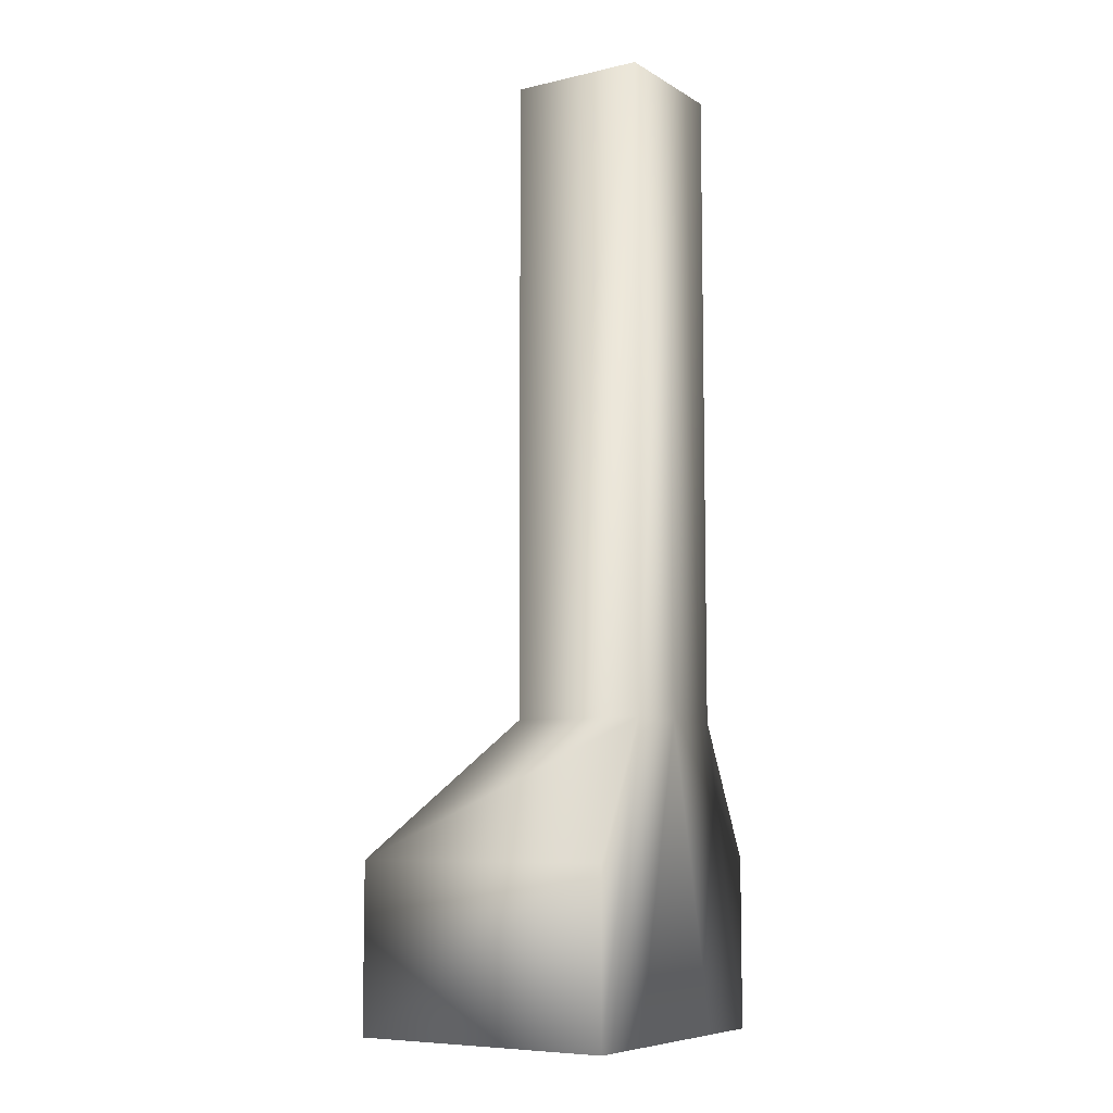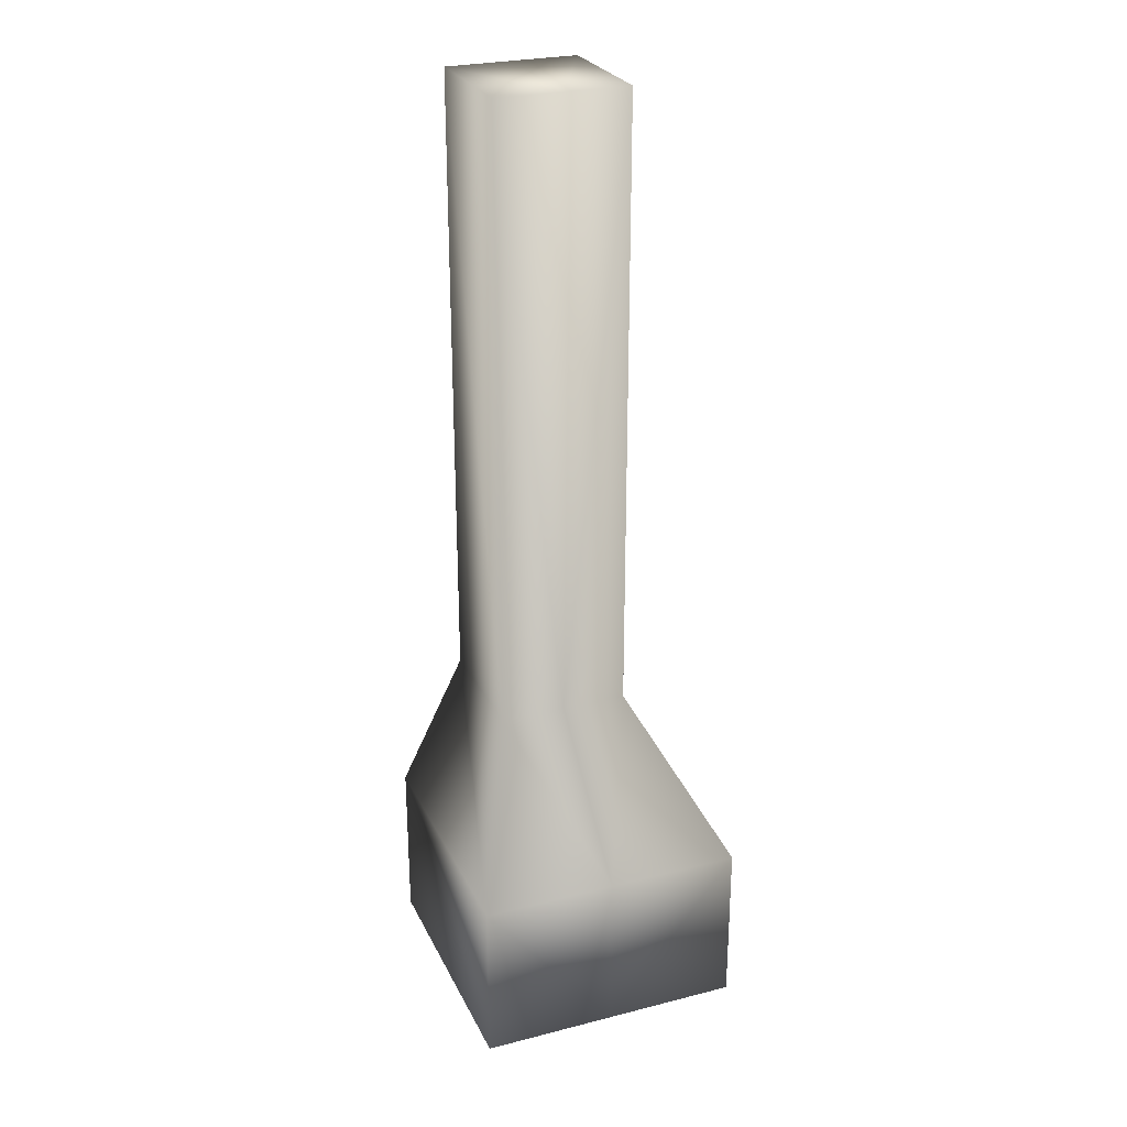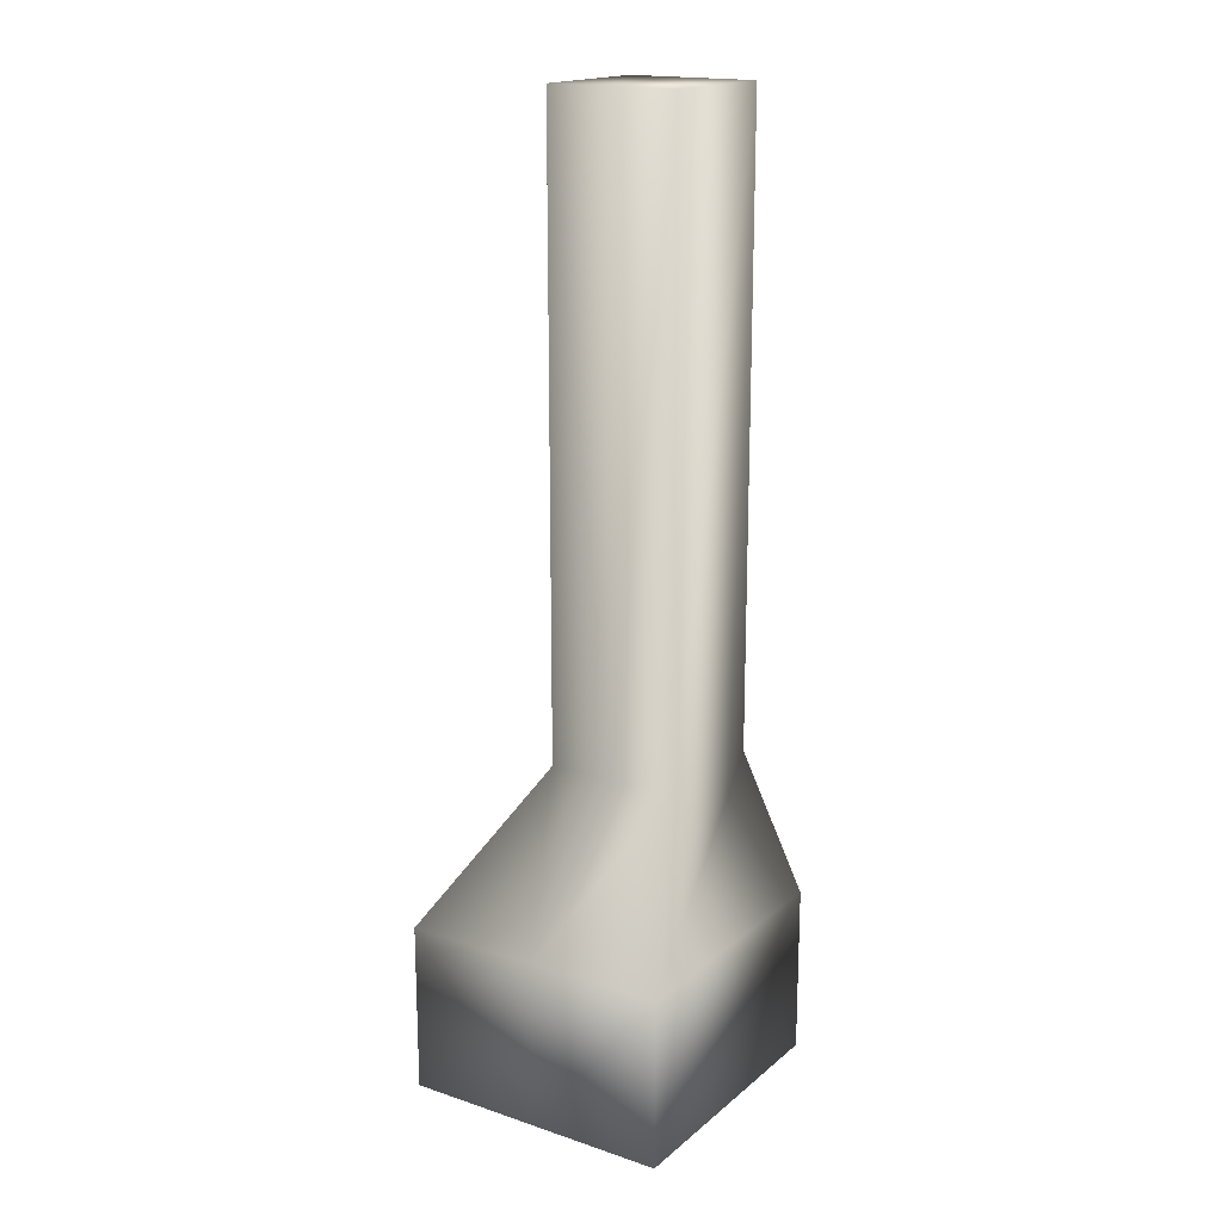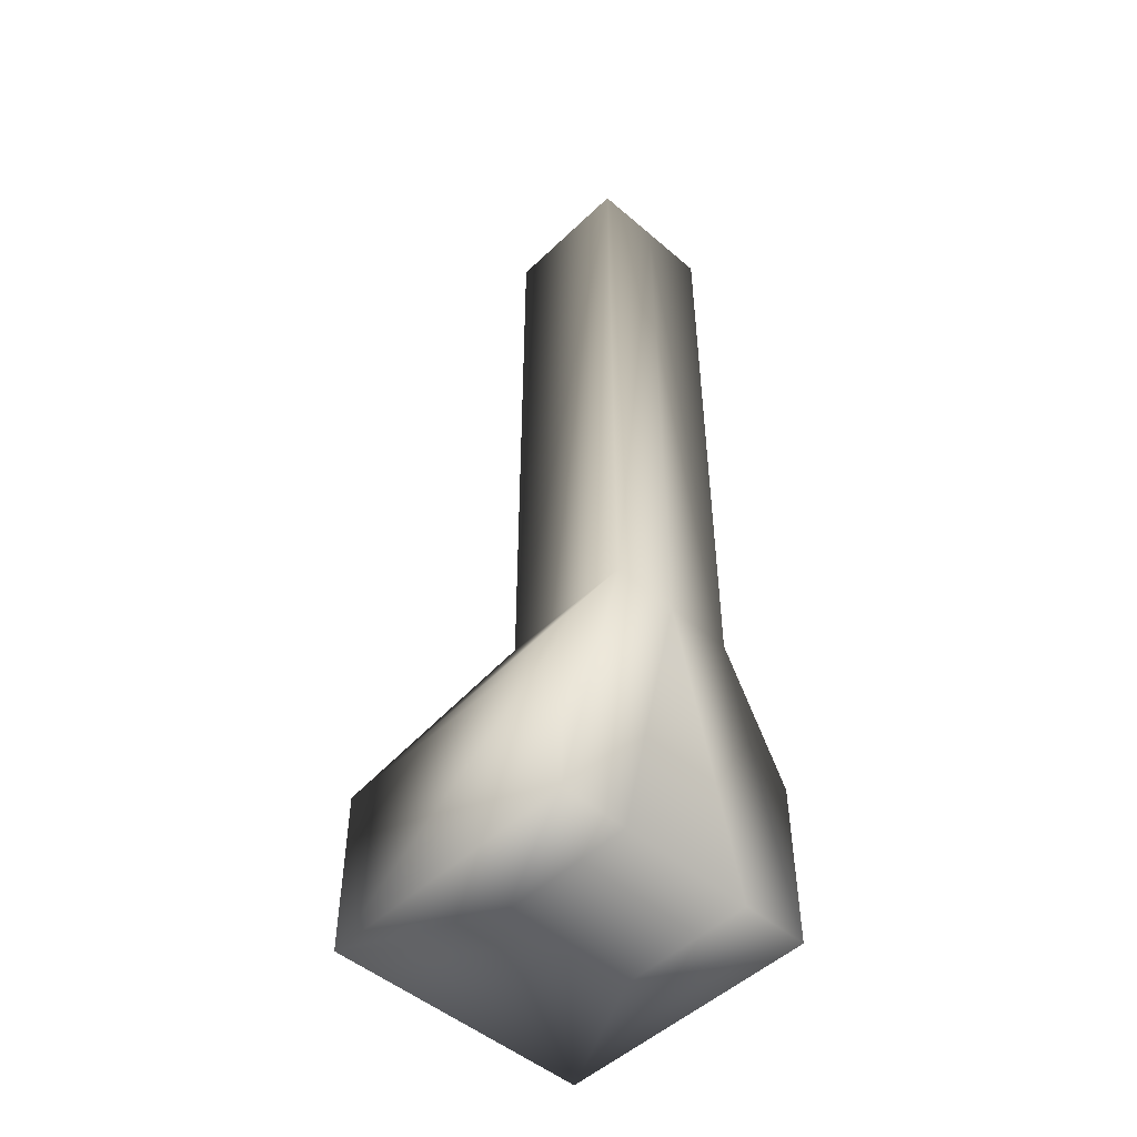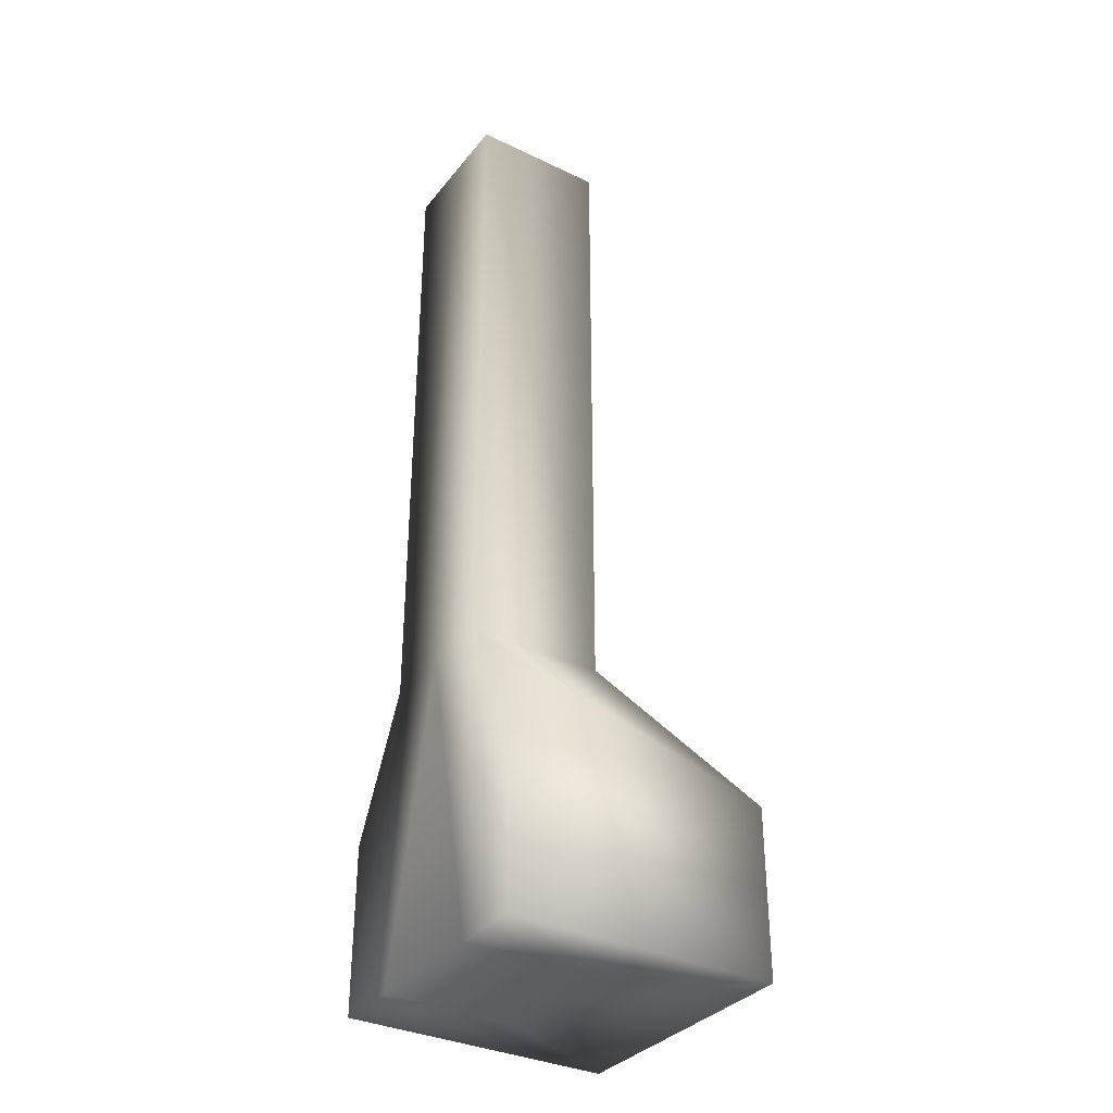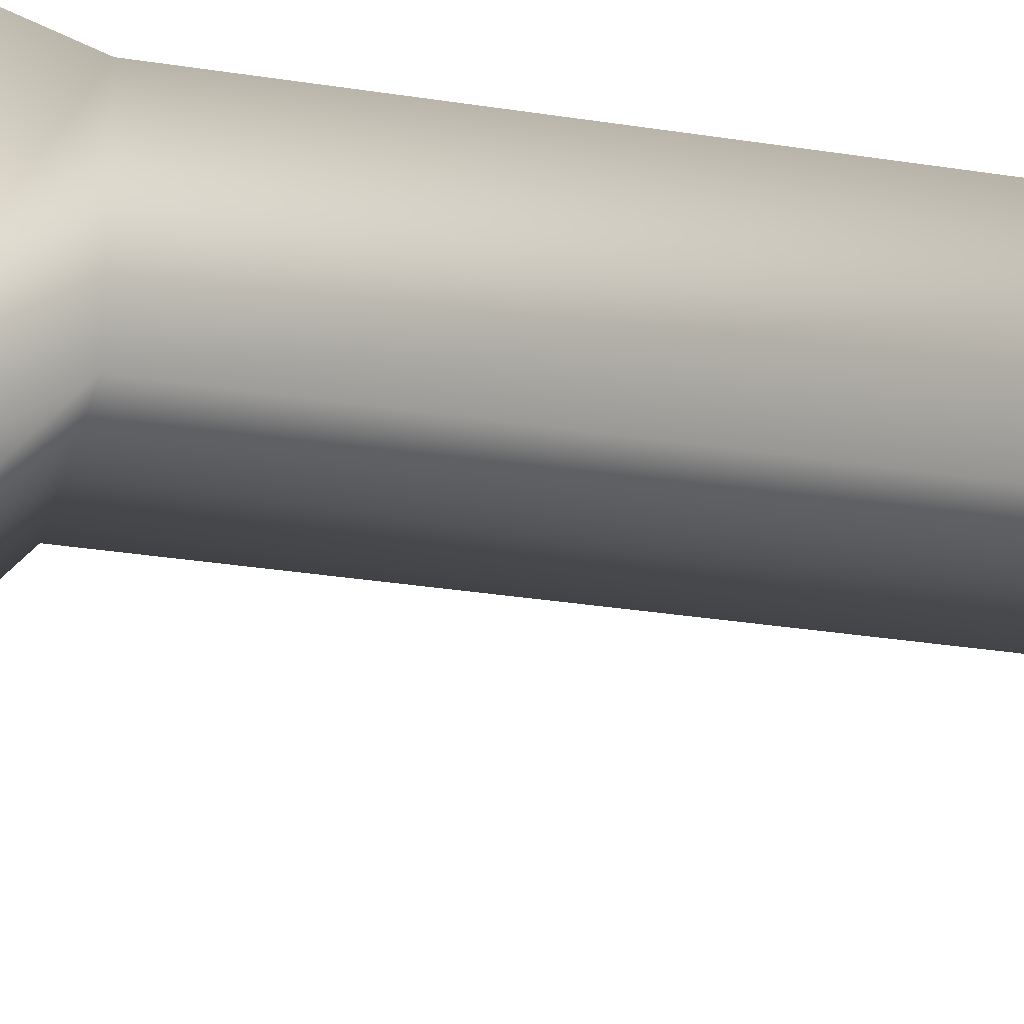
<metadata>
{"format":"obj","ext":"obj","renderer":"f3d","projection":"perspective","resolution":1024,"background":"white","views":[{"elev":-7.7,"azim":-57.2,"up":"+Y"},{"elev":26.8,"azim":158.5,"up":"+Y"},{"elev":17.7,"azim":-146.9,"up":"+Y"},{"elev":-49.3,"azim":-43.5,"up":"+Y"},{"elev":-34.3,"azim":57.2,"up":"+Y"},{"elev":-28.1,"azim":76.2,"up":"+Z"}]}
</metadata>
<code>
v  -0.5 -1.75 -0.5
v  -0.25 -1.75 0.0001
v  -0.25 -1.75 0.5
v  -0.5 -1.75 0.5
v  -0.5 -1.125 -0.5
v  -0.25 -0.625 0.0001
v  -0.25 -0.625 0.5
v  -0.5 -1.125 0.5
v  -0.25 1.75 -0.0004
v  -0.25 1.75 0.4995
v  0 -1.75 0.5
v  0 -0.625 0.0001
v  0 -0.625 0.5
v  0 1.75 -0.0004
v  0.5 -1.75 -0.5
v  0.5 -1.75 0.5
v  0.5 -1.125 0.5
v  0.5 -1.125 -0.5
v  0.25 -1.75 0.5
v  0.25 -0.625 0.5
v  0.25 -0.625 0.0001
v  0.25 1.75 0.4995
v  0.25 1.75 -0.0004
v  0 1.75 0.4995
v  0.25 -1.75 0.0001
v  0 -1.75 0.0001
v  -0 -1.75 -0.5
v  -0 -1.125 -0.5
o HalfPillar__Side_
g HalfPillar__Side_
f 1 4 8 5
f 4 3 7 8
f 3 11 13 7
f 5 8 7 6
f 6 7 10 9
f 7 13 24 10
f 2 3 4 1
f 26 2 1 27
f 11 3 2 26
f 28 5 6 12
f 14 9 10 24
f 27 1 5 28
f 12 6 9 14
f 15 18 17 16
f 16 17 20 19
f 19 20 13 11
f 18 21 20 17
f 21 23 22 20
f 20 22 24 13
f 25 15 16 19
f 26 27 15 25
f 11 26 25 19
f 28 12 21 18
f 14 24 22 23
f 27 28 18 15
f 12 14 23 21

</code>
